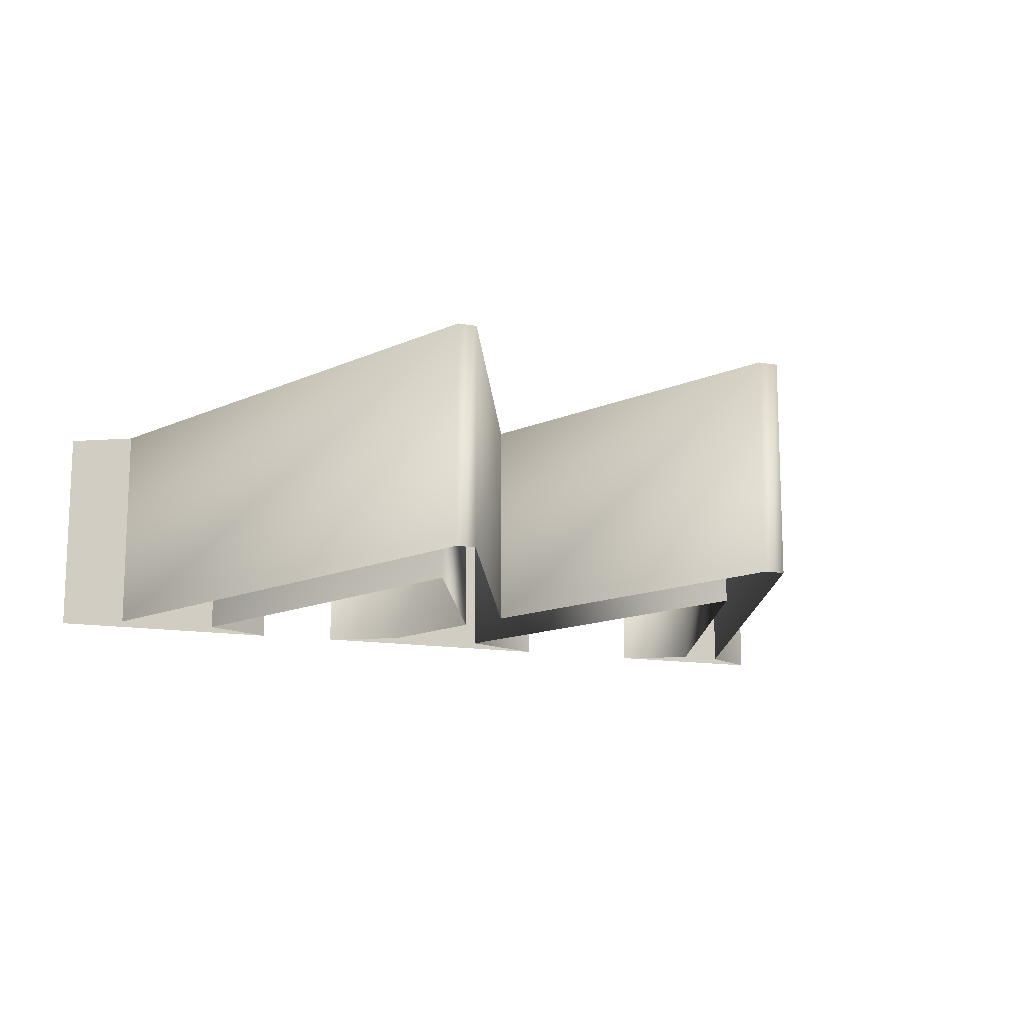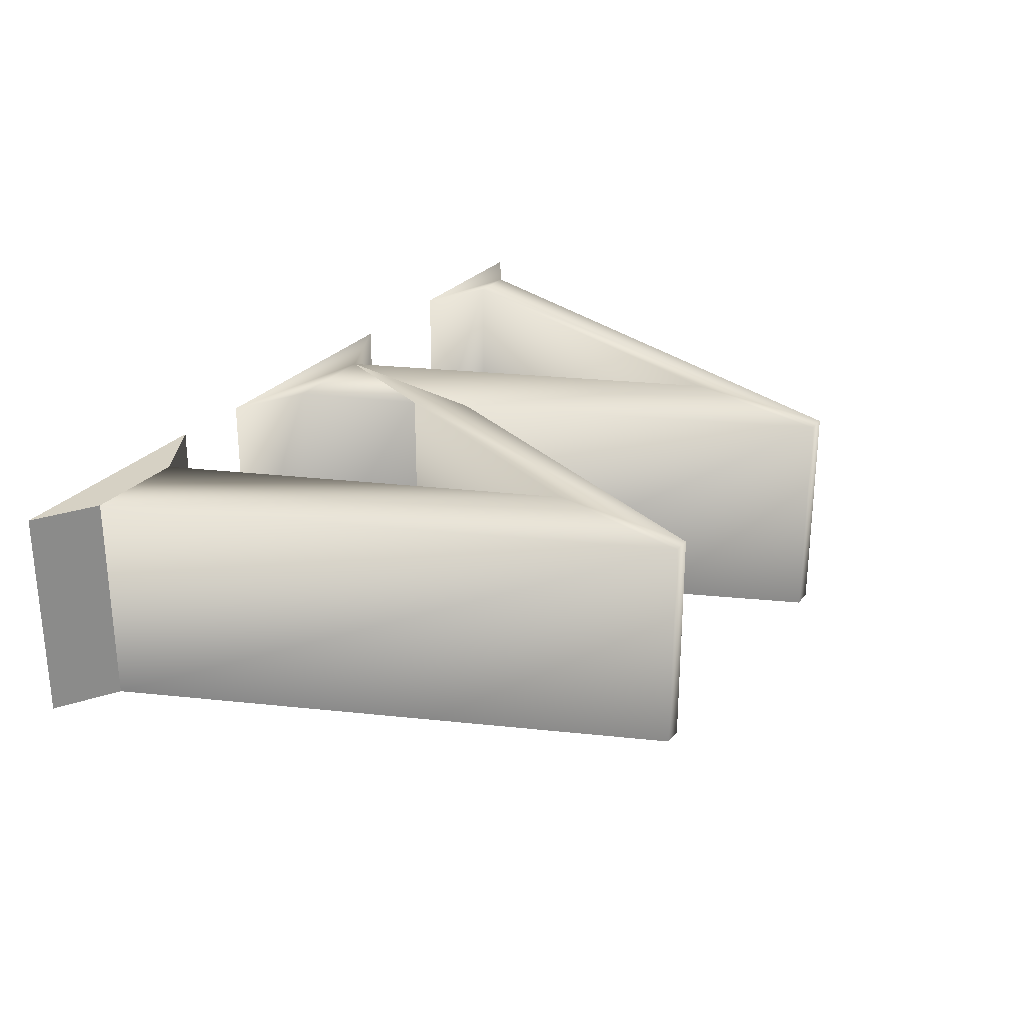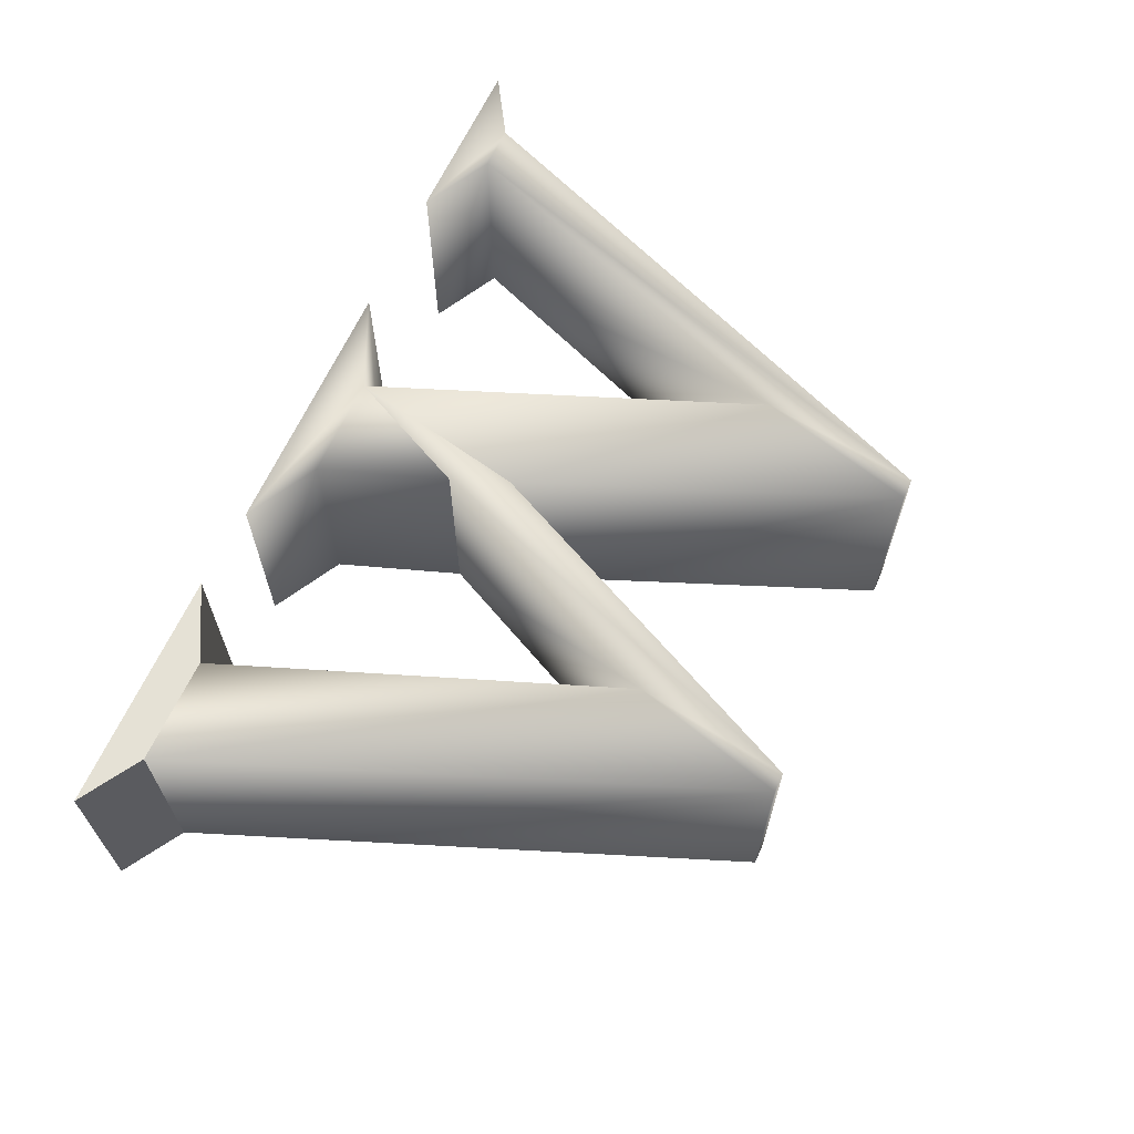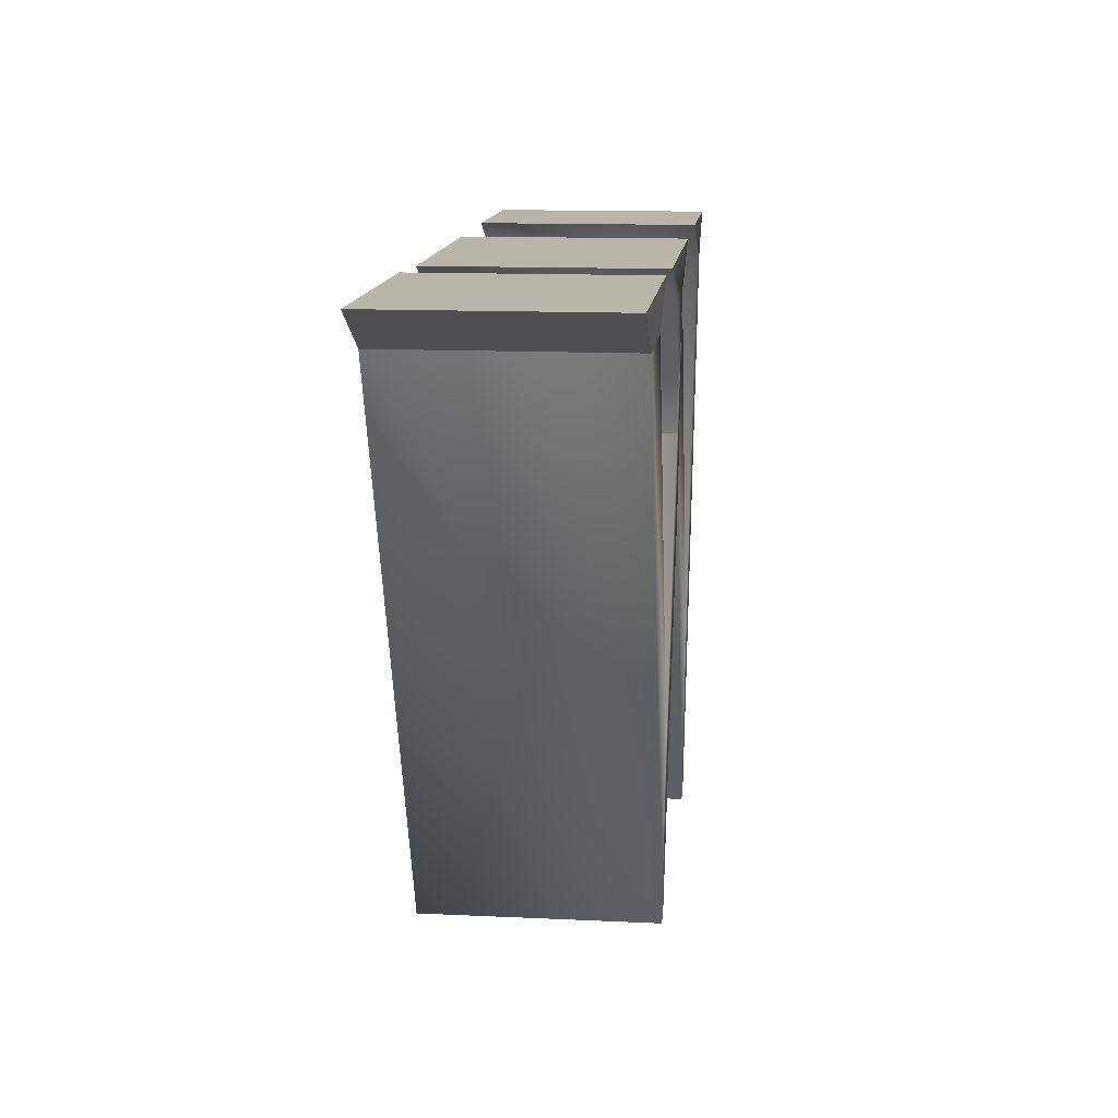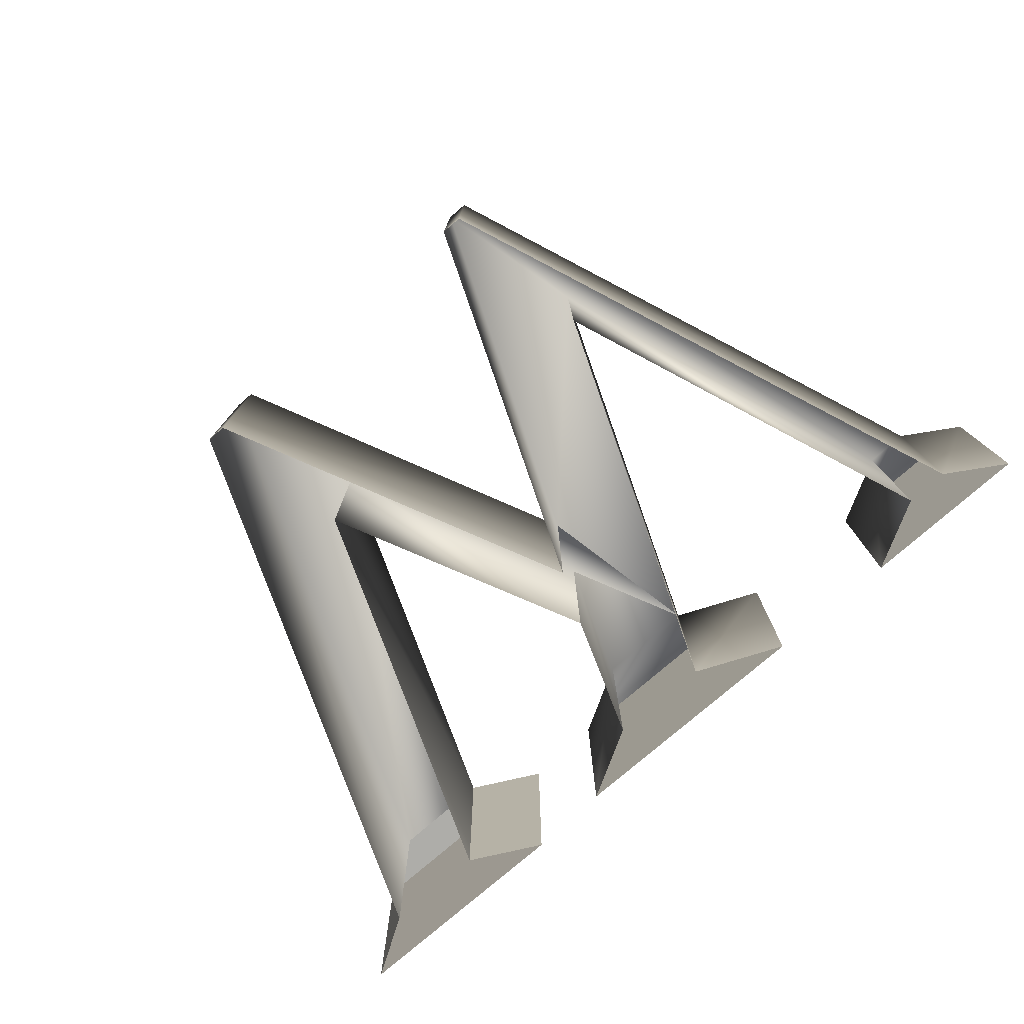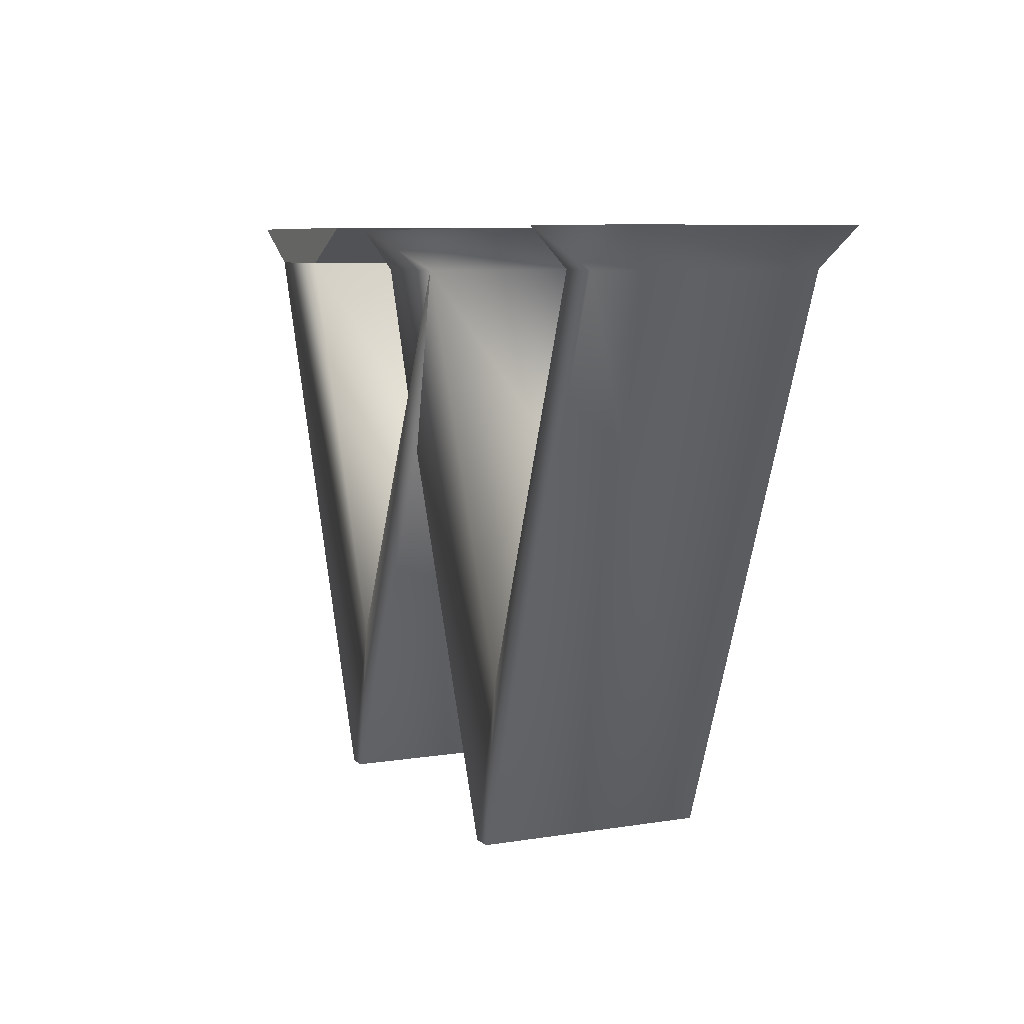
<metadata>
{"format":"obj","ext":"obj","renderer":"f3d","projection":"perspective","resolution":1024,"background":"white","views":[{"elev":-13.1,"azim":-22.0,"up":"+Z"},{"elev":26.9,"azim":-59.0,"up":"+Z"},{"elev":65.0,"azim":-65.3,"up":"+Z"},{"elev":13.4,"azim":-83.9,"up":"+Y"},{"elev":-77.1,"azim":41.1,"up":"+Z"},{"elev":7.5,"azim":65.1,"up":"+Y"}]}
</metadata>
<code>
v 0.04031 22.65 -0.04423
v 2.468 21.18 -0.04423
v 9.453 22.68 -0.04423
v 6.6 21.16 -0.04423
v 9.453 22.68 -8.679
v 6.6 21.16 -8.679
v 0.04031 22.65 -8.679
v 2.468 21.18 -8.679
v 19.59 21.03 -0.04423
v 19.59 21.03 -8.679
v 19.59 21.03 -0.04423
v 10.84 0.01495 -0.04423
v 10.84 0.01495 -8.679
v 12.45 5.971 -0.04423
v 12.45 5.971 -8.679
v 11.6 0.01497 -0.04423
v 11.6 0.01497 -8.679
v 18.16 14 -0.04423
v 18.16 14 -8.679
v 17.29 16.16 -0.04423
v 17.29 16.16 -8.679
v 28.42 22.65 -0.04423
v 35.22 22.64 -0.04423
v 35.22 22.64 -8.679
v 28.42 22.65 -8.679
v 23.11 22.59 -8.679
v 12.71 22.55 -8.679
v 12.71 22.55 -0.04423
v 23.11 22.59 -0.04423
v 15.55 20.99 -8.679
v 15.55 20.99 -0.04423
v 25.46 6.209 -0.04423
v 23.85 0.003349 -0.04423
v 23.85 0.003349 -8.679
v 25.46 6.209 -8.679
v 24.66 0.01495 -0.04423
v 24.66 0.01495 -8.679
v 31.18 21.2 -0.04423
v 32.89 21.19 -0.04423
v 32.89 21.19 -8.679
v 31.18 21.2 -8.679
g w
f 1 2 3
f 2 4 3
f 3 4 5
f 4 6 5
f 7 8 1
f 8 2 1
f 7 1 5
f 1 3 5
f 9 10 11
f 10 10 9
f 12 2 8
f 12 8 13
f 14 4 2
f 14 2 12
f 15 6 4
f 15 4 14
f 16 12 13
f 16 13 17
f 14 14 12
f 14 12 16
f 17 15 15
f 15 15 14
f 15 14 14
f 18 16 17
f 18 17 19
f 20 14 16
f 20 16 18
f 21 15 14
f 21 14 20
f 22 23 24
f 22 24 25
f 9 20 18
f 9 18 9
f 10 21 10
f 26 27 28
f 26 28 29
f 10 10 21
f 30 21 20
f 30 20 31
f 31 20 9
f 31 9 9
f 9 9 10
f 9 10 10
f 27 30 31
f 27 31 28
f 28 31 9
f 28 9 29
f 29 9 10
f 29 10 26
f 32 9 18
f 32 18 33
f 33 18 19
f 33 19 34
f 35 10 9
f 35 9 32
f 32 32 33
f 32 33 36
f 36 33 34
f 36 34 37
f 37 35 35
f 35 35 32
f 35 32 32
f 38 32 36
f 38 36 39
f 39 36 37
f 39 37 40
f 41 35 32
f 41 32 38
f 22 38 39
f 22 39 23
f 23 39 40
f 23 40 24
f 25 41 38
f 25 38 22

</code>
